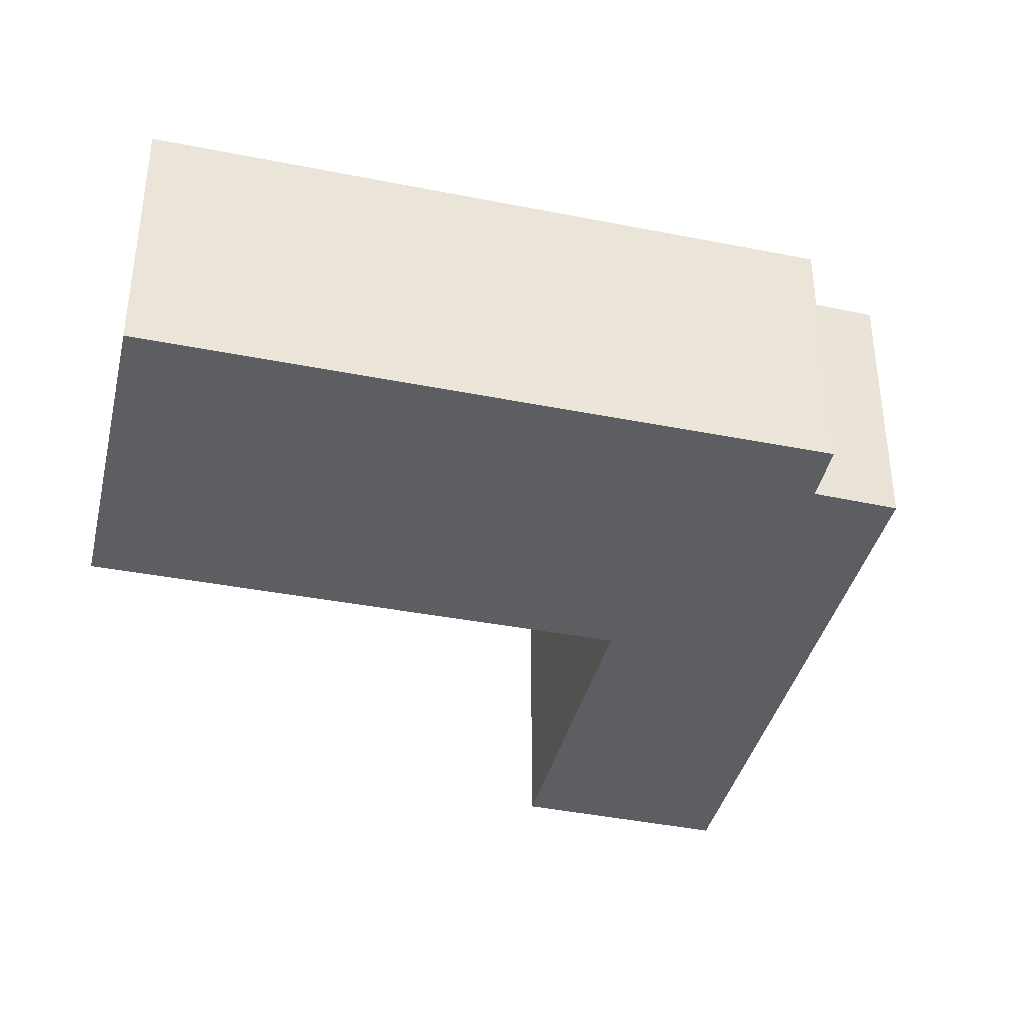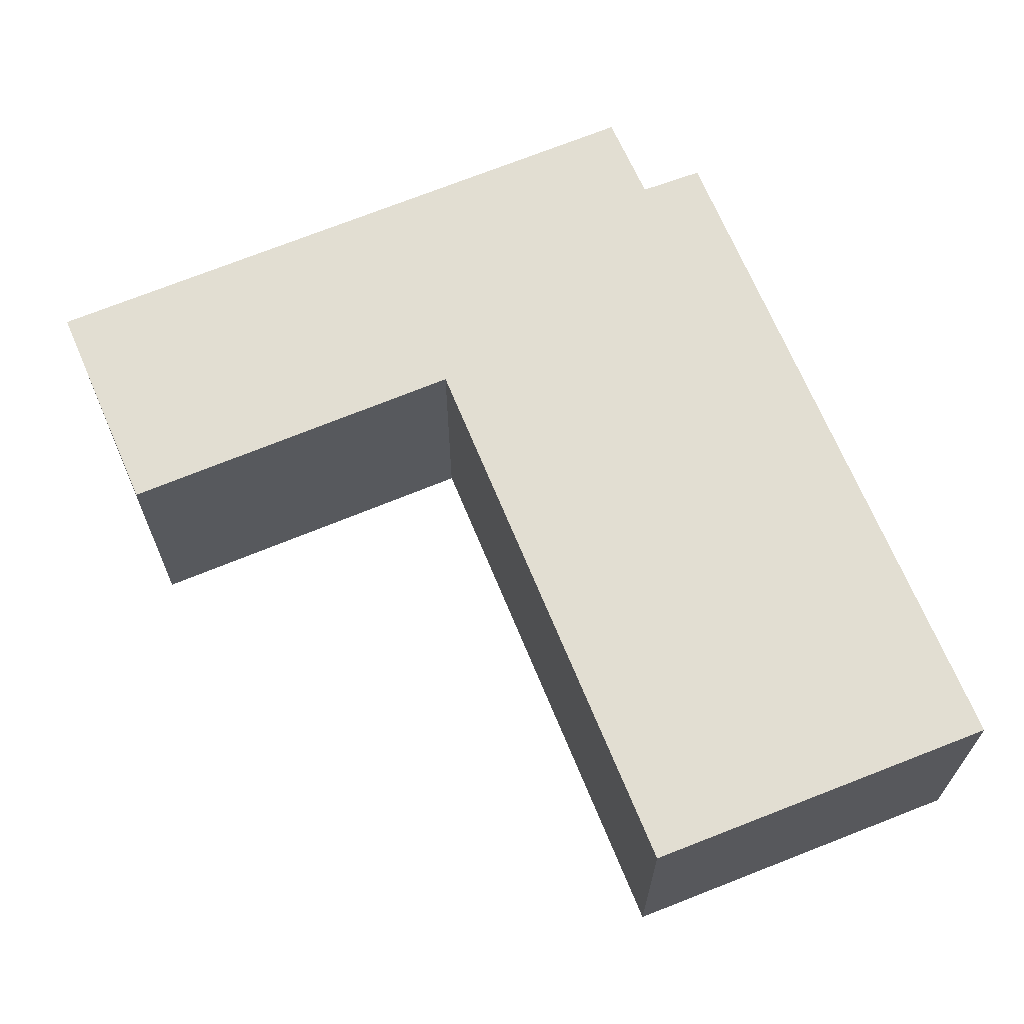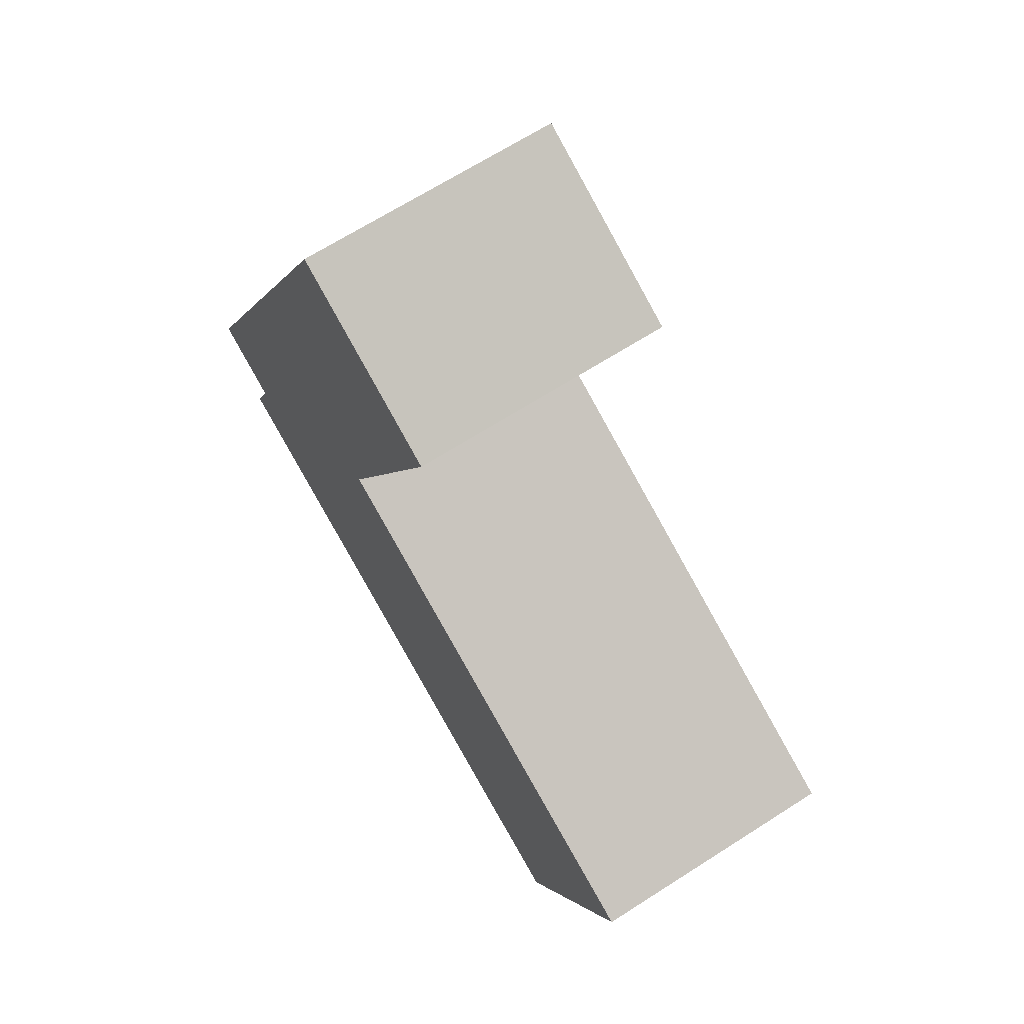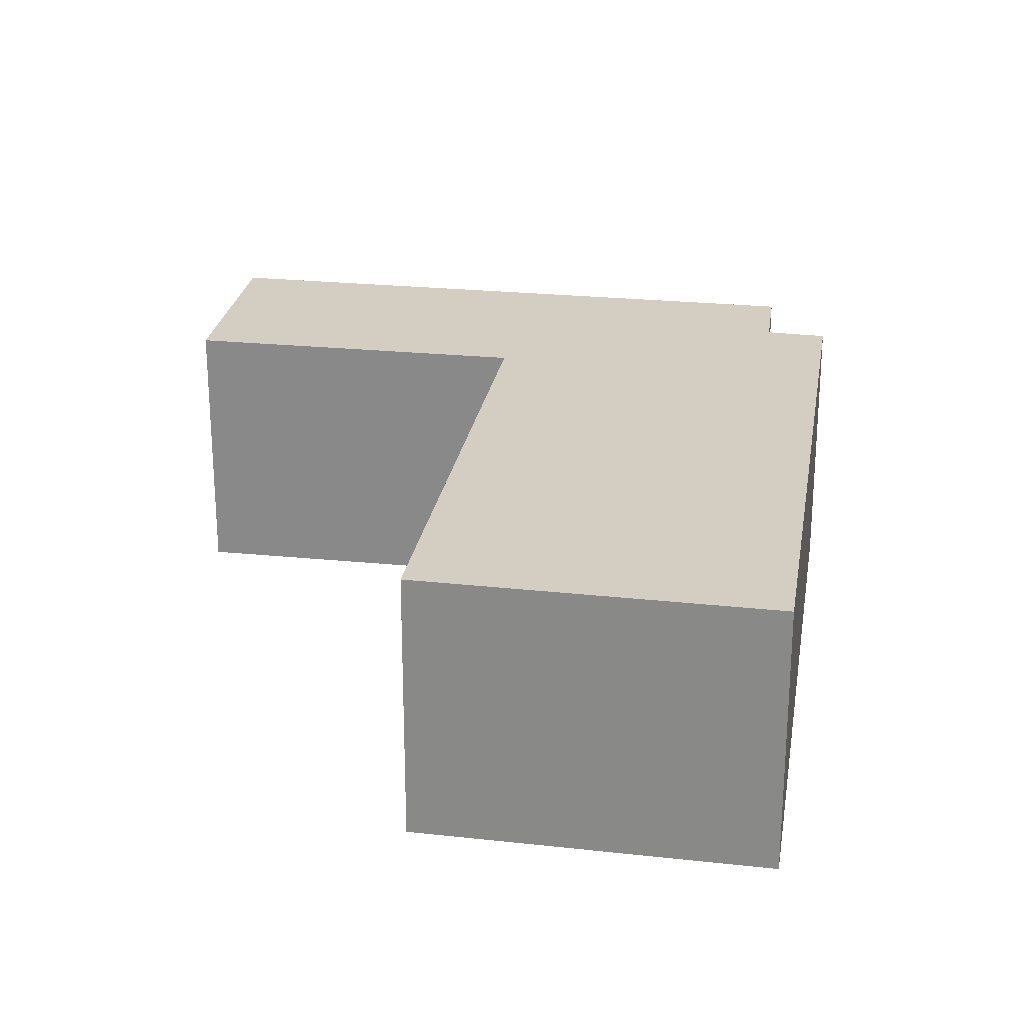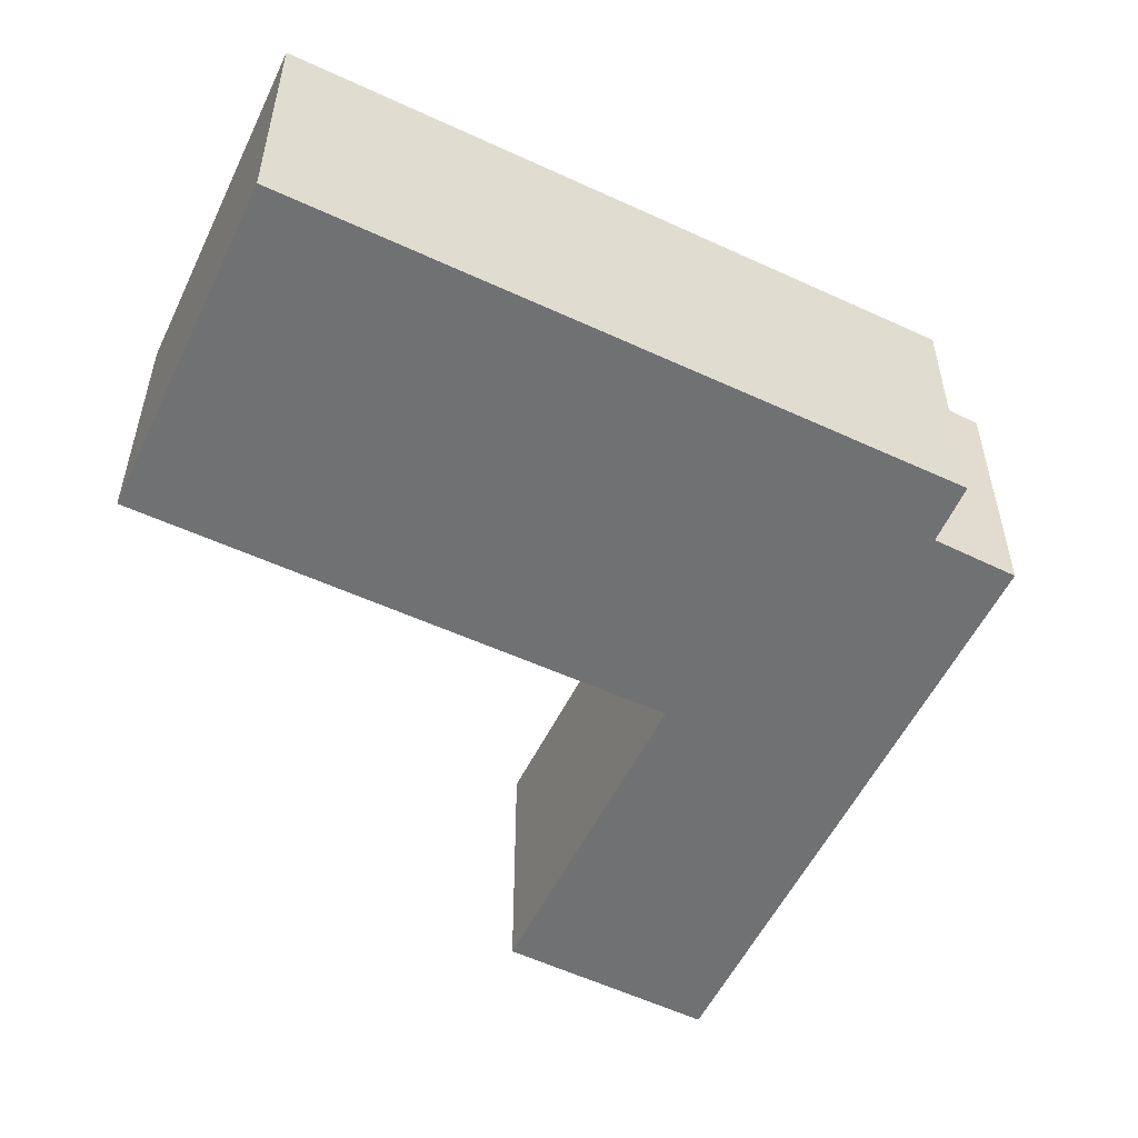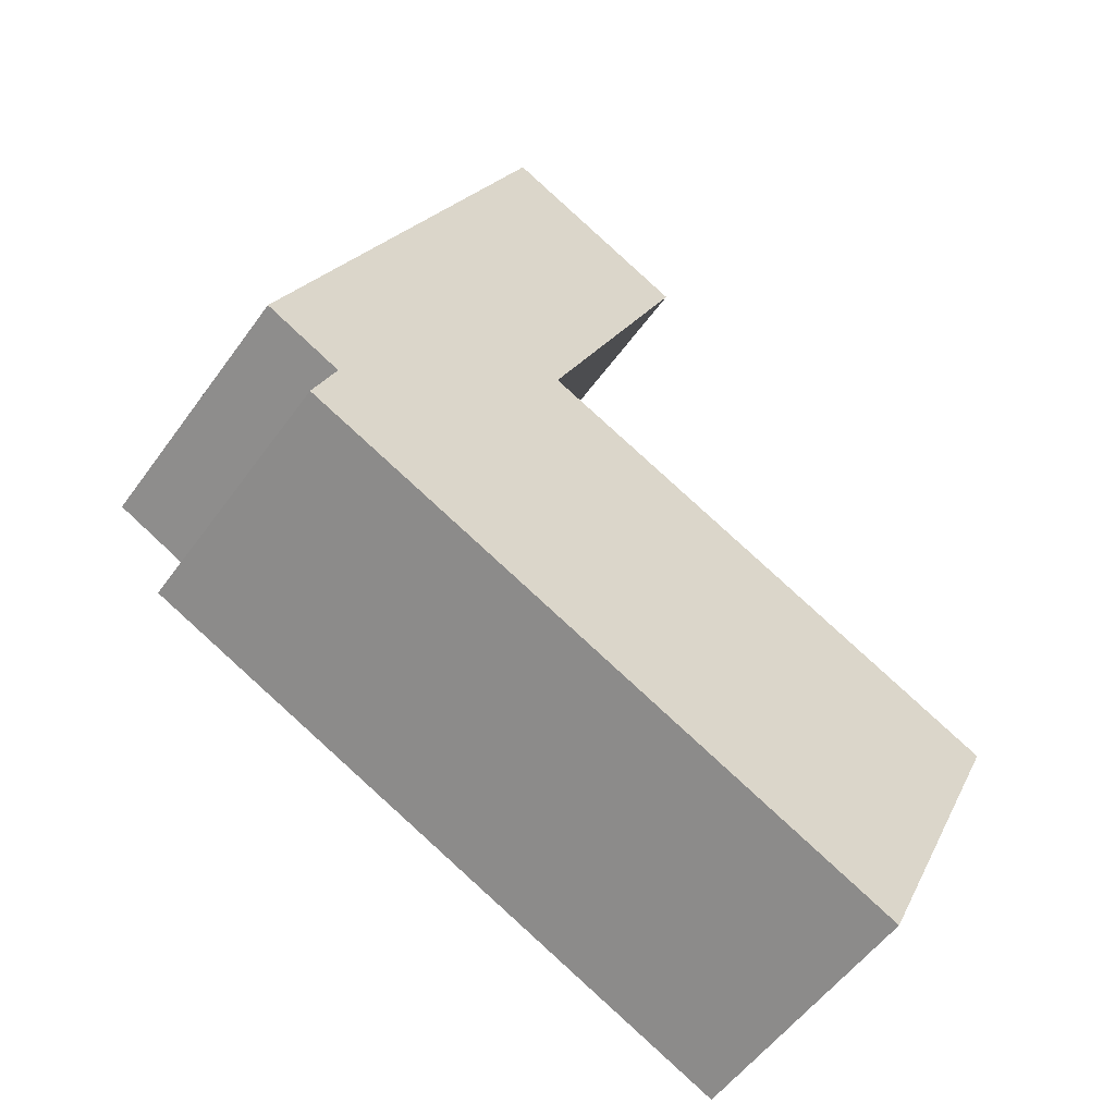
<metadata>
{"format":"obj","ext":"obj","renderer":"f3d","projection":"perspective","resolution":1024,"background":"white","views":[{"elev":-39.2,"azim":-168.5,"up":"+Y"},{"elev":67.9,"azim":92.8,"up":"+Y"},{"elev":67.1,"azim":57.3,"up":"+Z"},{"elev":25.1,"azim":124.6,"up":"+Y"},{"elev":-55.1,"azim":179.4,"up":"+Y"},{"elev":-54.1,"azim":-34.9,"up":"+Z"}]}
</metadata>
<code>
v  5.284 3.051 5.421
v  1.431 3.051 3.042
v  3.064 3.051 6.512
v  3.652 3.051 1.976
v  0 3.051 1.868e-16
v  3.605 3.051 1.877
v  9.334 3.051 -0.809
v  0.881 3.051 -0.445
v  0.607 3.051 -1.09
v  7.679 3.051 -4.461
v  3.064 -3.987e-16 6.512
v  5.284 -3.319e-16 5.421
v  3.605 -1.149e-16 1.877
v  9.334 4.954e-17 -0.809
v  3.652 -1.21e-16 1.976
v  7.679 2.732e-16 -4.461
v  0.607 6.674e-17 -1.09
v  0.881 2.725e-17 -0.445
v  0 0 0
v  1.431 -1.863e-16 3.042
g defaultobject
f 1 2 3
f 2 1 4
f 2 4 5
f 5 4 6
f 5 6 7
f 5 7 8
f 8 7 9
f 9 7 10
f 11 1 3
f 1 11 12
f 13 7 6
f 7 13 14
f 12 4 1
f 4 12 15
f 4 15 6
f 6 15 13
f 14 10 7
f 10 14 16
f 16 9 10
f 9 16 17
f 18 5 8
f 5 18 19
f 17 8 9
f 8 17 18
f 2 11 3
f 11 2 20
f 20 2 5
f 20 5 19
f 14 17 16
f 17 14 13
f 17 13 18
f 18 13 19
f 19 13 20
f 20 13 15
f 20 15 12
f 20 12 11

</code>
